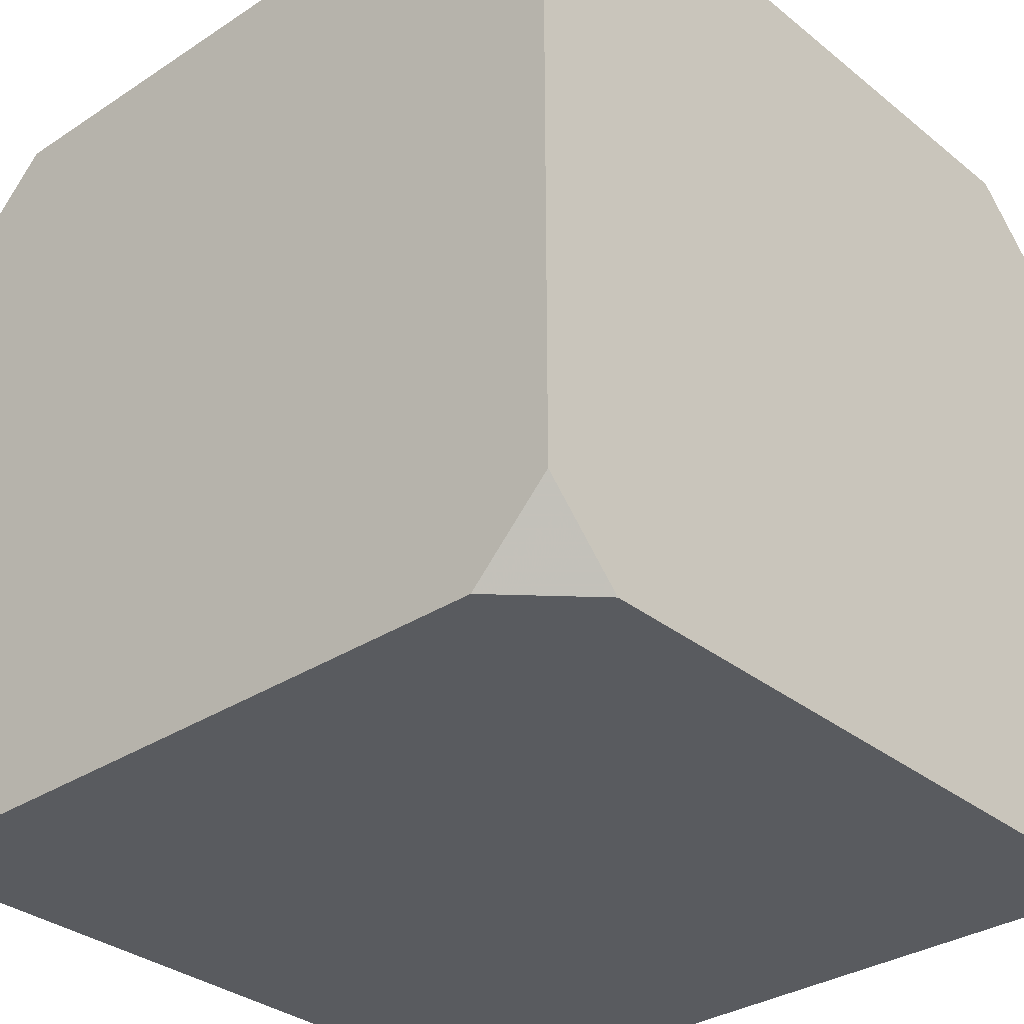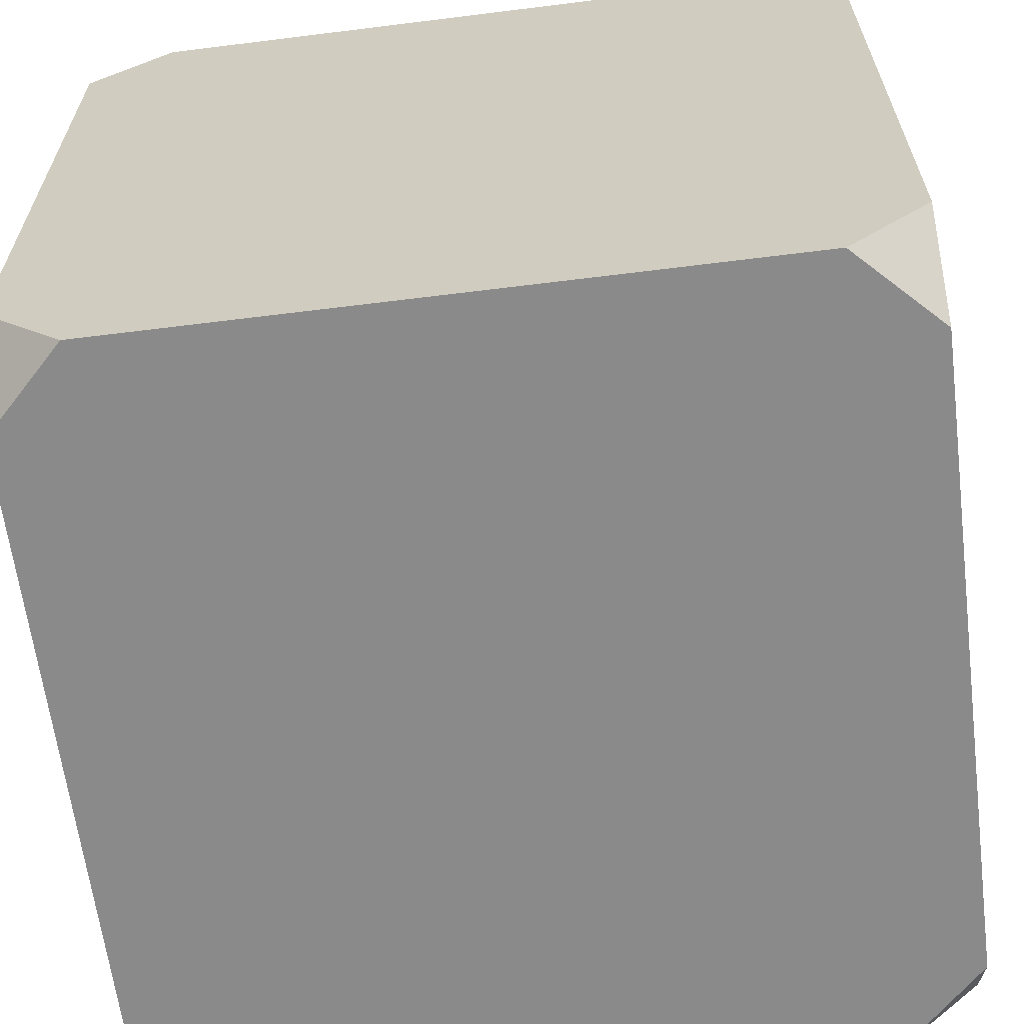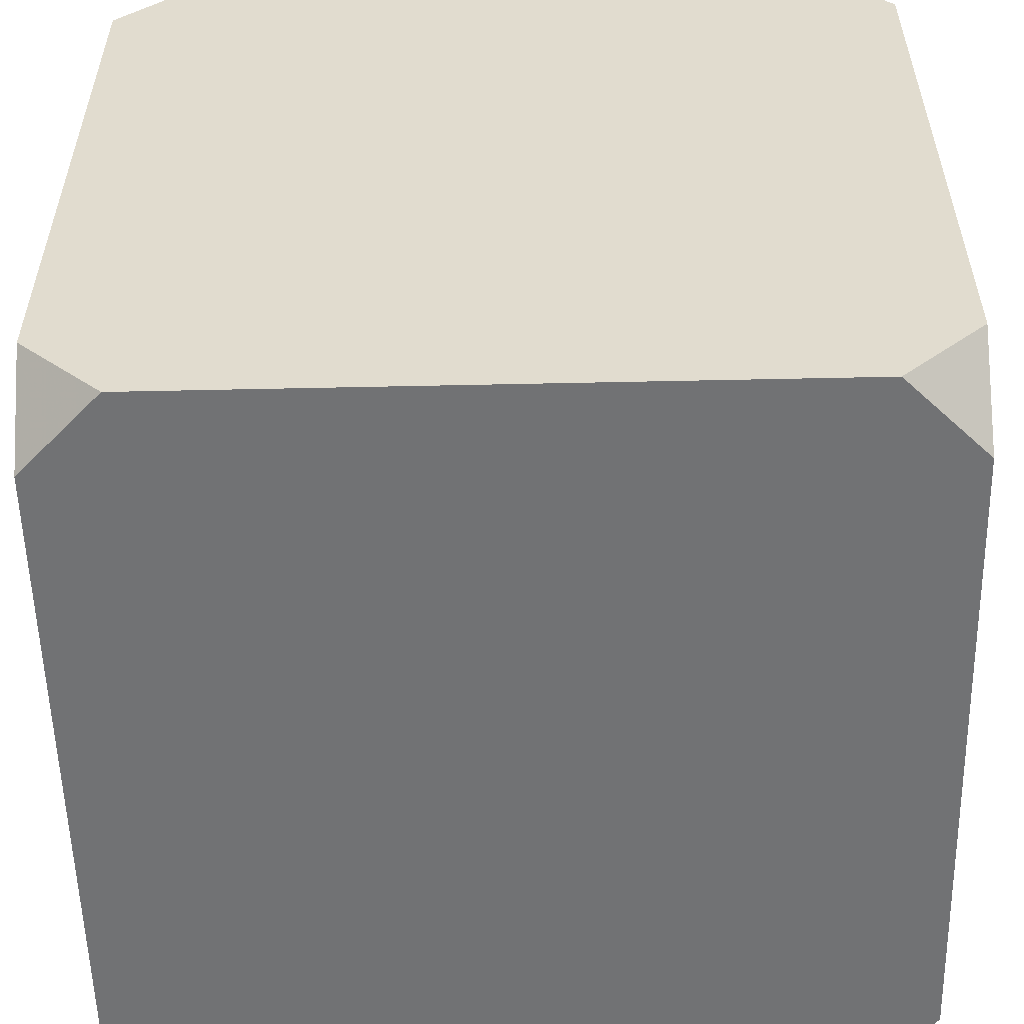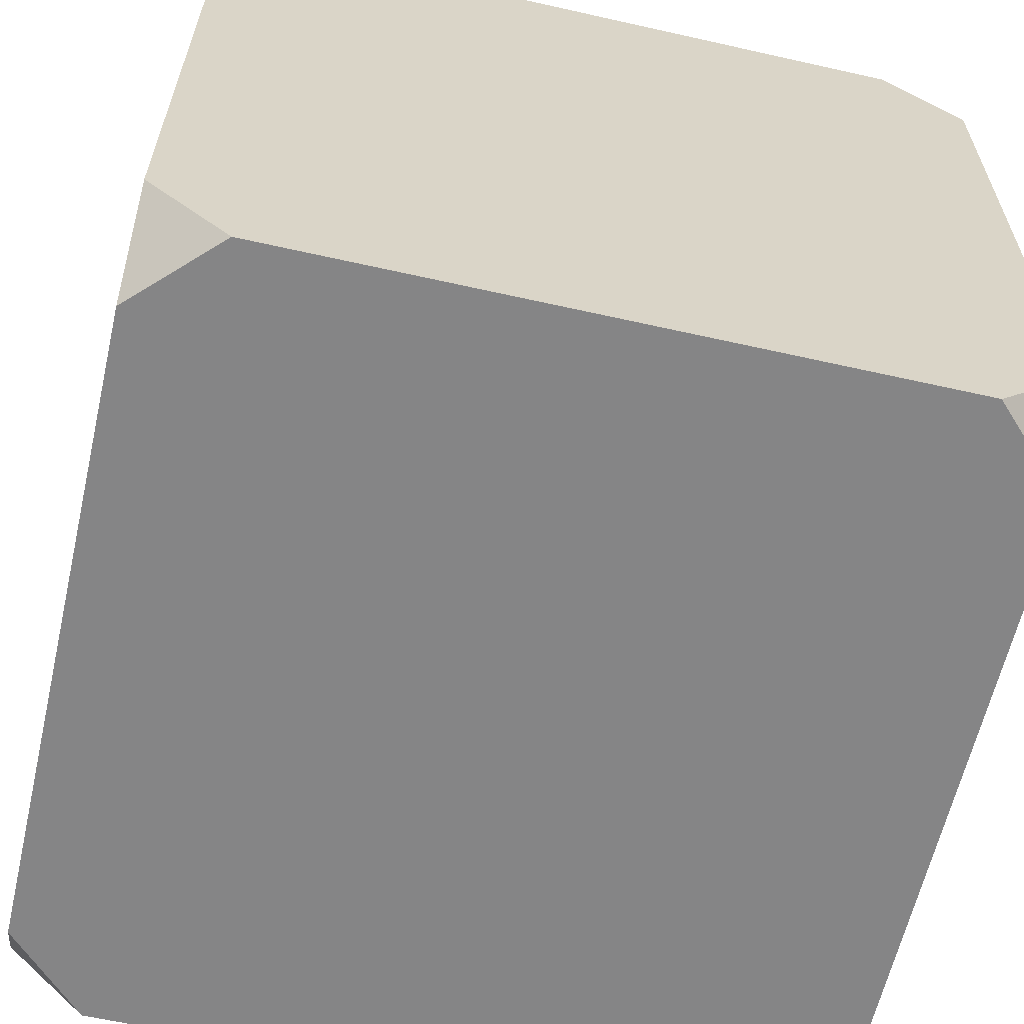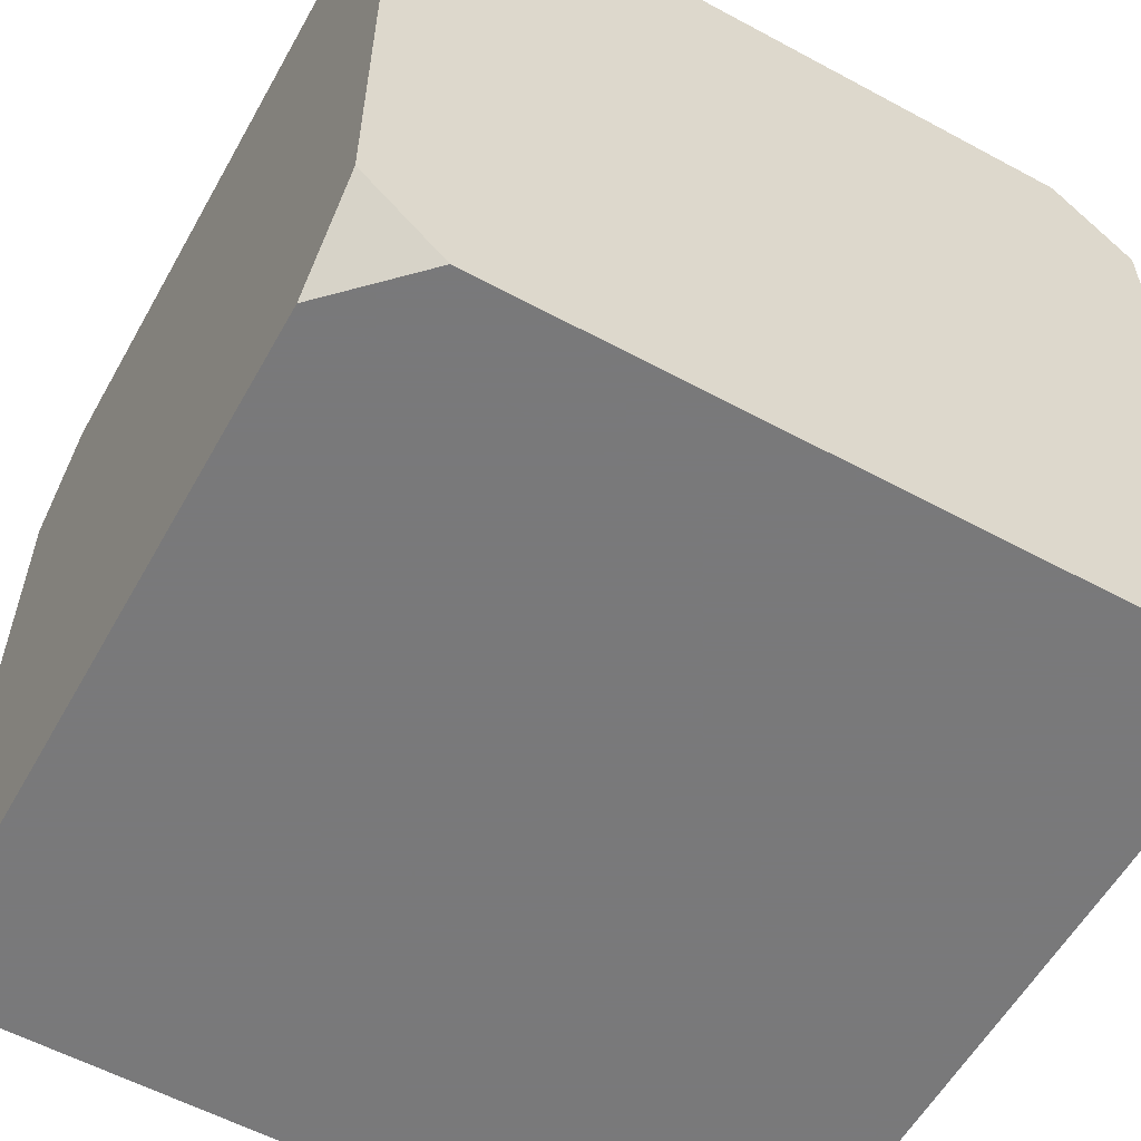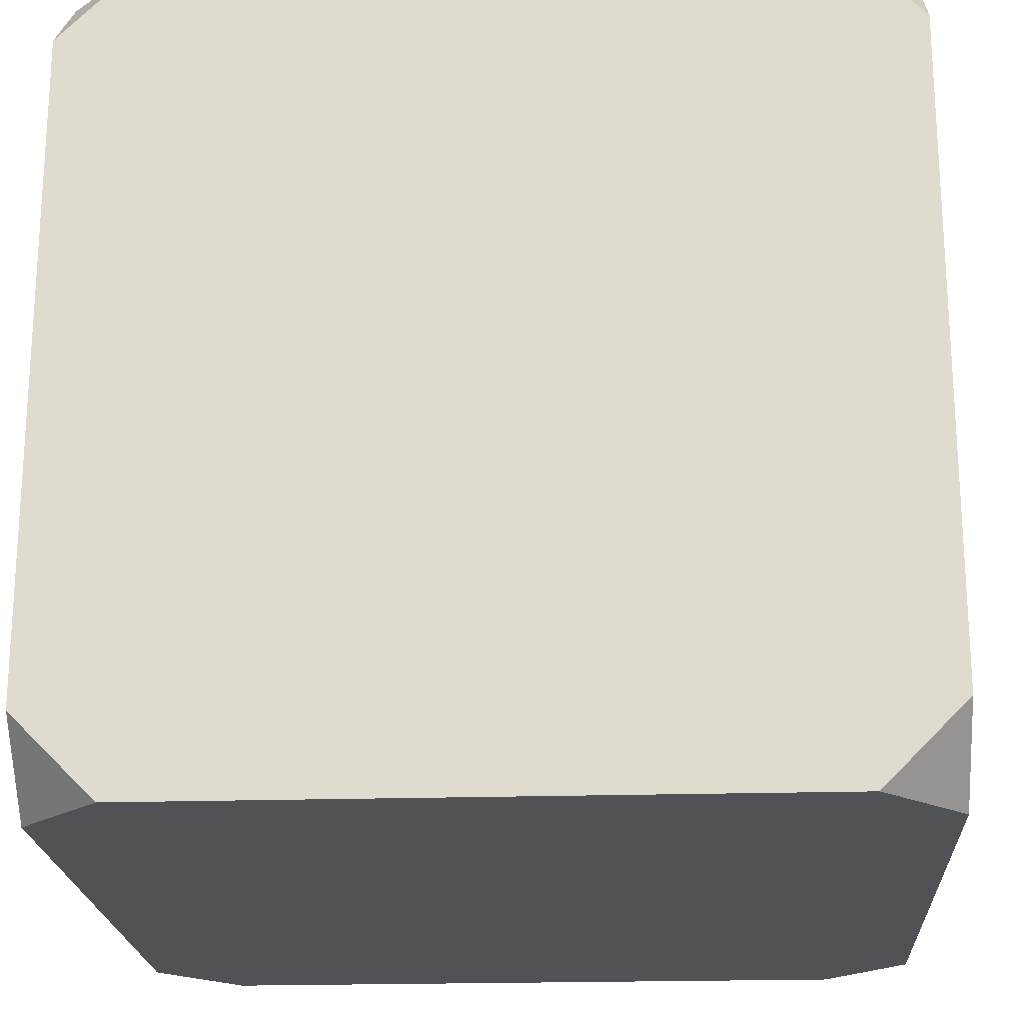
<metadata>
{"format":"obj","ext":"obj","renderer":"f3d","projection":"perspective","resolution":1024,"background":"white","views":[{"elev":-32.5,"azim":-137.8,"up":"+Z"},{"elev":-63.4,"azim":97.2,"up":"+Y"},{"elev":-55.4,"azim":-178.7,"up":"+Y"},{"elev":-61.9,"azim":77.1,"up":"+Z"},{"elev":-57.8,"azim":150.8,"up":"+Z"},{"elev":-20.8,"azim":-86.8,"up":"+Z"}]}
</metadata>
<code>
v -8 10 -10
v -10 10 -8
v -10 10 8
v -8 10 10
v 8 10 10
v 10 10 8
v 10 10 -8
v 8 10 -10
f 1 2 3 4 5 6 7 8
v -8 -10 -10
v -10 -10 -8
v -10 -10 8
v -8 -10 10
v 8 -10 10
v 10 -10 8
v 10 -10 -8
v 8 -10 -10
f 16 15 14 13 12 11 10 9
v -10 8 -10
v -10 8 10
v 10 8 10
v 10 8 -10
v -10 -8 -10
v -10 -8 10
v 10 -8 10
v 10 -8 -10
f 3 2 17 21 10 11 22 18
f 7 6 19 23 14 15 24 20
f 17 1 8 20 24 16 9 21
f 4 18 22 12 13 23 19 5
f 1 17 2
f 3 18 4
f 5 19 6
f 7 20 8
f 10 21 9
f 12 22 11
f 14 23 13
f 16 24 15

</code>
